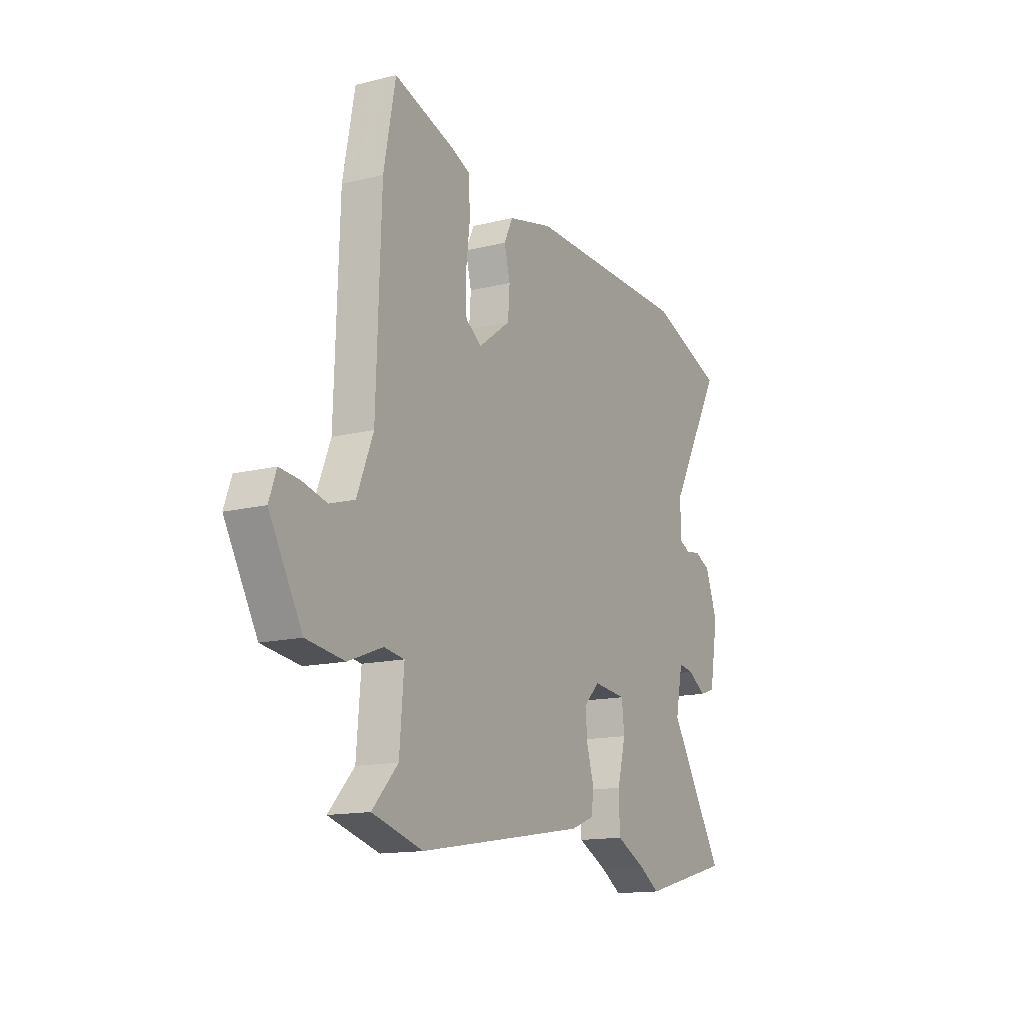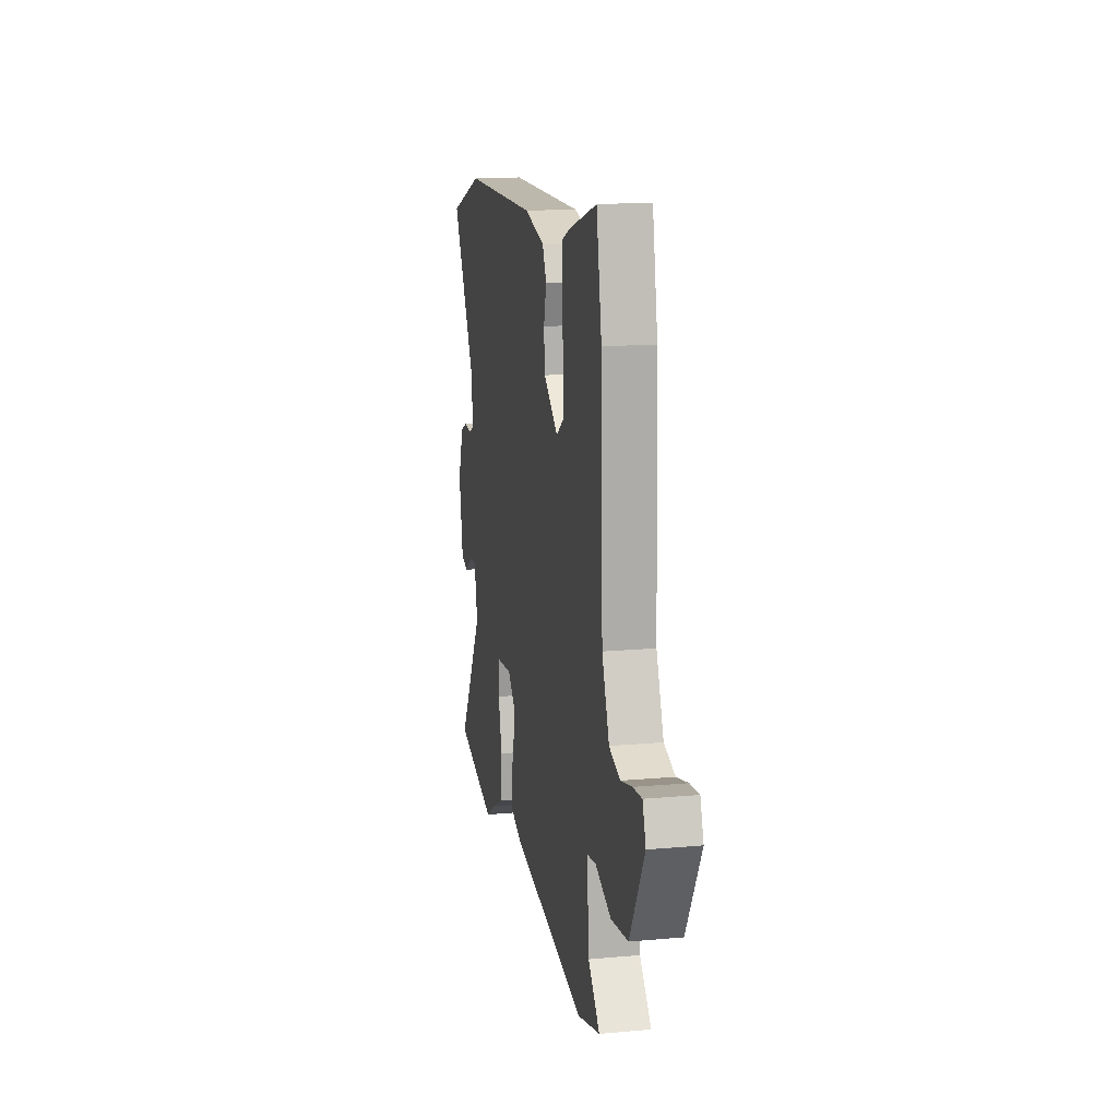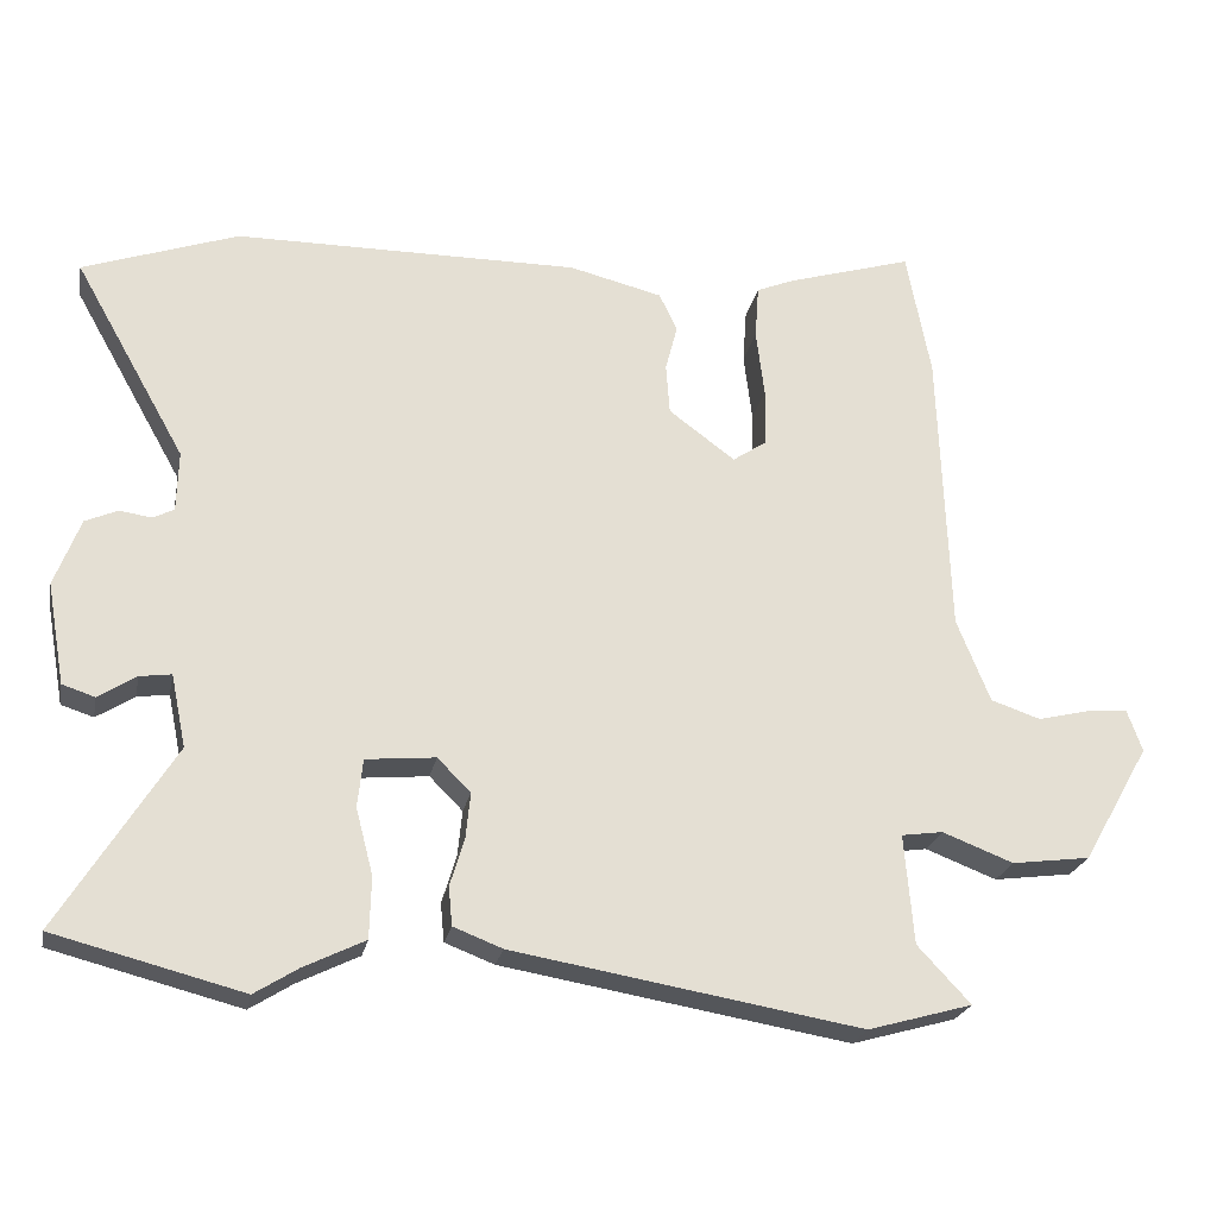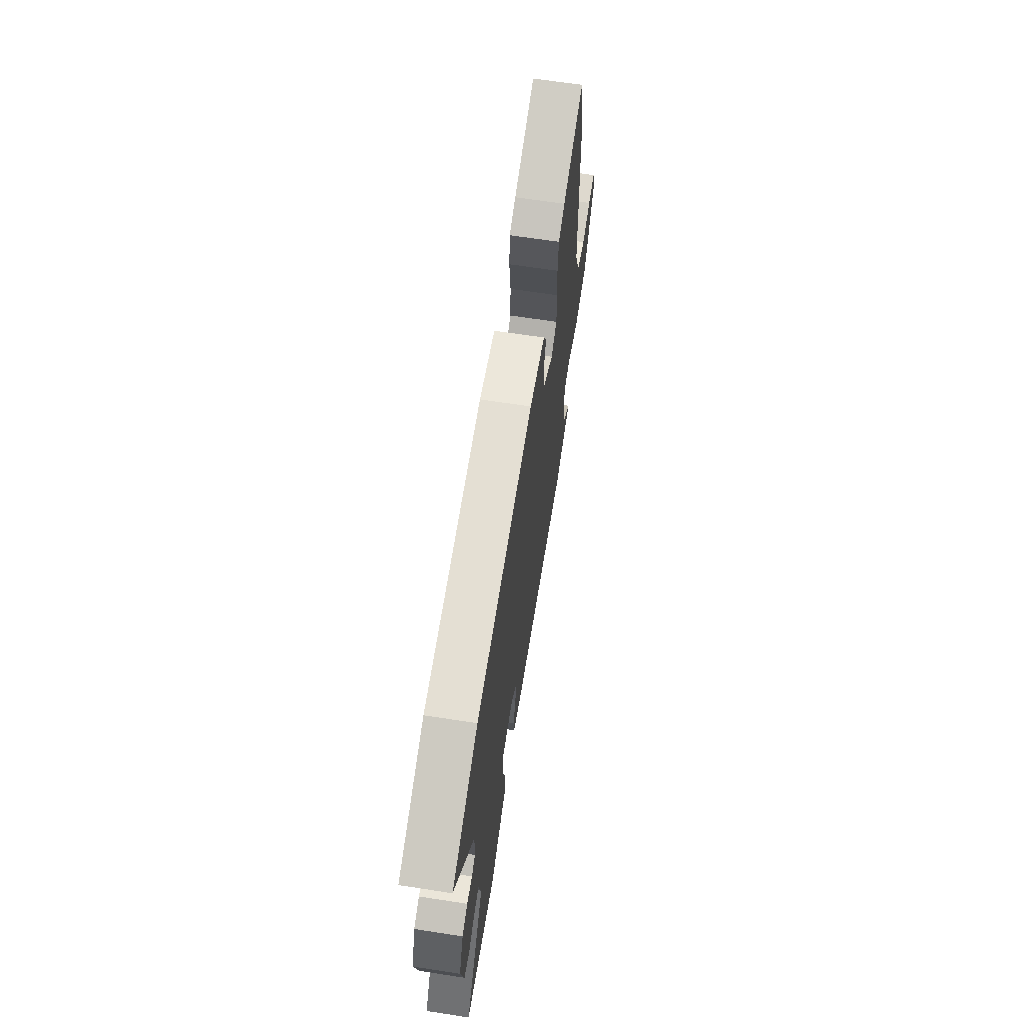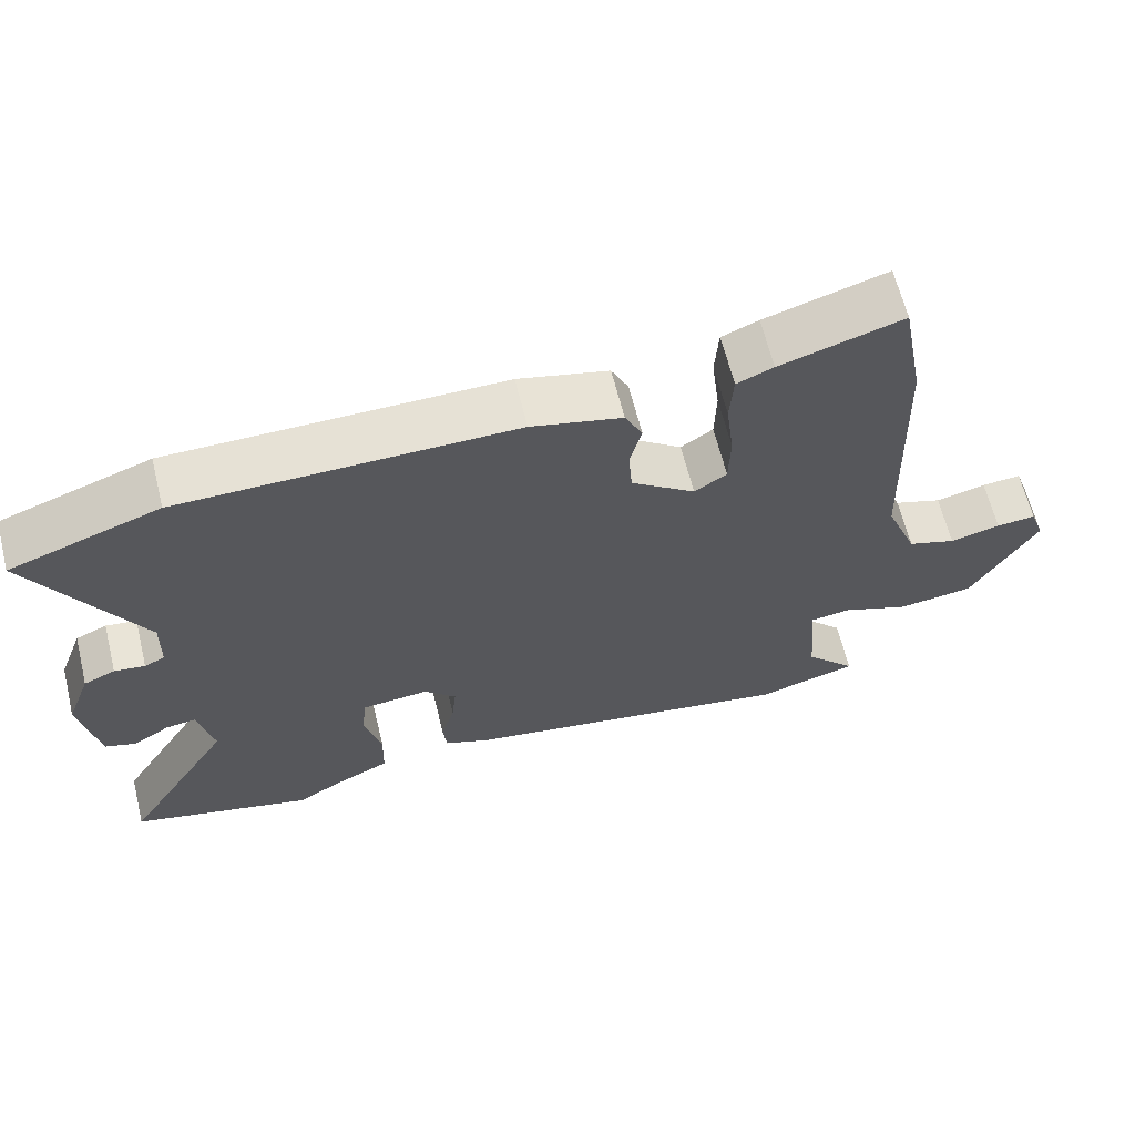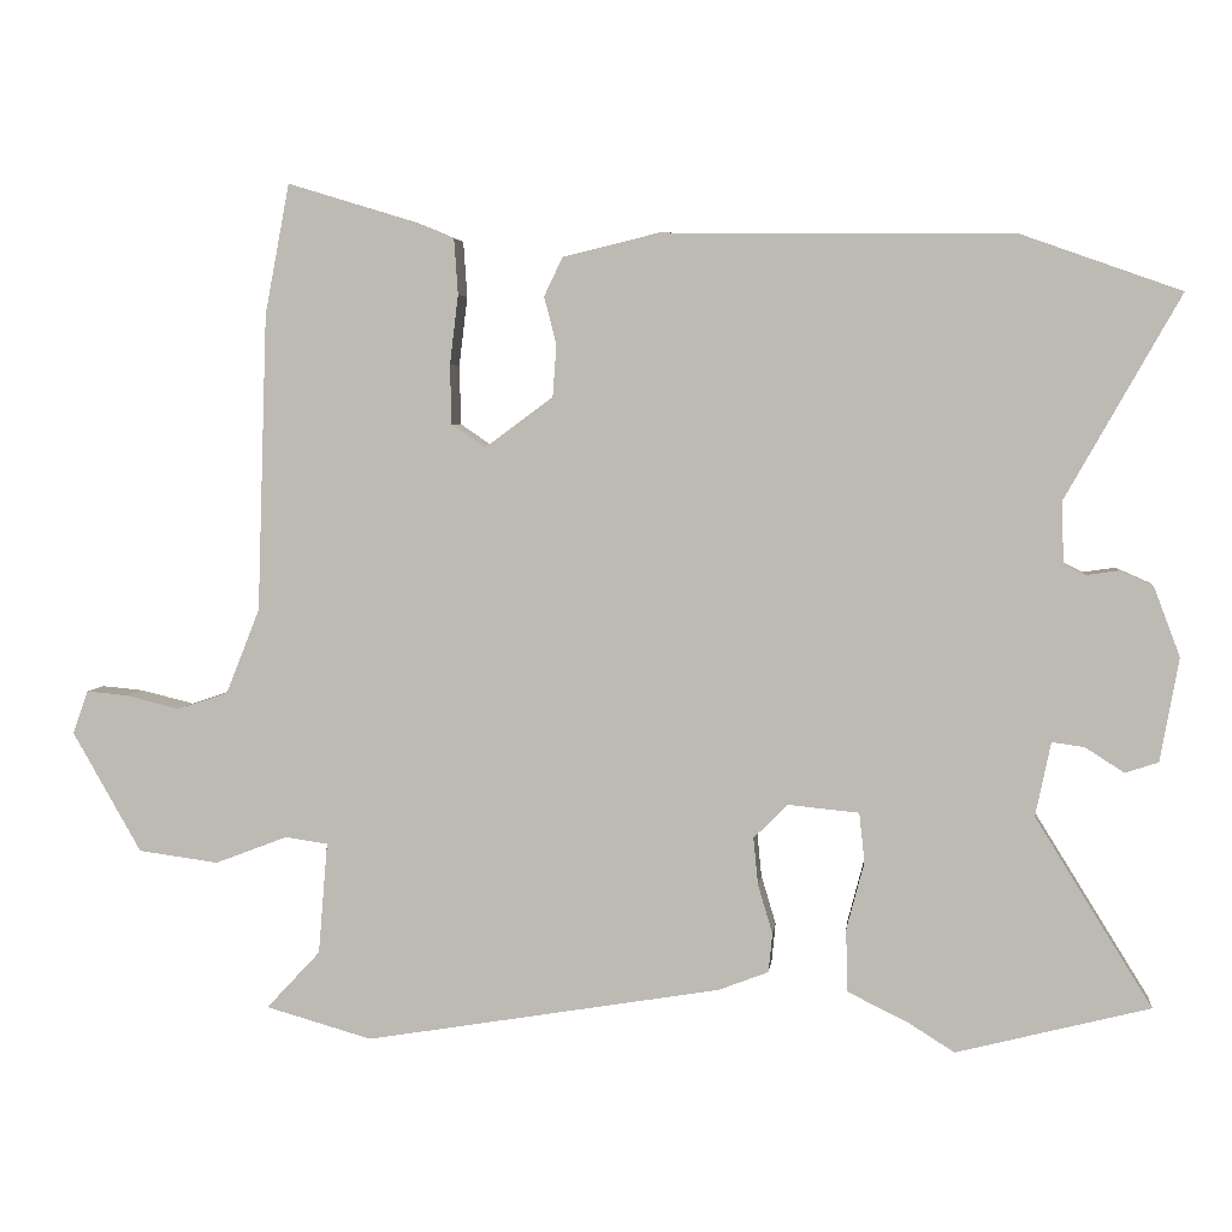
<metadata>
{"format":"obj","ext":"obj","renderer":"f3d","projection":"perspective","resolution":1024,"background":"white","views":[{"elev":-14.5,"azim":-61.7,"up":"+Z"},{"elev":15.2,"azim":-100.9,"up":"+Z"},{"elev":-23.7,"azim":168.6,"up":"+Z"},{"elev":65.9,"azim":98.8,"up":"+Z"},{"elev":64.0,"azim":166.1,"up":"+Z"},{"elev":4.2,"azim":6.7,"up":"+Z"}]}
</metadata>
<code>
v -0.383 0.07 -0.533
v -0.521 0.07 -0.494
v -0.451 0.07 -0.419
v -0.439 0.07 -0.274
v -0.494 0.07 -0.266
v -0.588 0.07 -0.302
v -0.692 0.07 -0.288
v -0.781 0.07 -0.132
v -0.761 0.07 -0.076
v -0.707 0.07 -0.081
v -0.638 0.07 -0.098
v -0.572 0.07 -0.076
v -0.528 0.07 0.034
v -0.515 0.07 0.419
v -0.483 0.07 0.588
v -0.316 0.07 0.537
v -0.266 0.07 0.516
v -0.261 0.07 0.444
v -0.272 0.07 0.354
v -0.27 0.07 0.277
v -0.226 0.07 0.247
v -0.138 0.07 0.312
v -0.133 0.07 0.379
v -0.149 0.07 0.441
v -0.125 0.07 0.491
v -0.001 0.07 0.521
v 0.455 0.07 0.516
v 0.66 0.07 0.443
v 0.512 0.07 0.181
v 0.514 0.07 0.101
v 0.542 0.07 0.087
v 0.584 0.07 0.093
v 0.627 0.07 0.074
v 0.661 0.07 -0.016
v 0.637 0.07 -0.15
v 0.594 0.07 -0.164
v 0.544 0.07 -0.132
v 0.502 0.07 -0.126
v 0.482 0.07 -0.222
v 0.633 0.07 -0.466
v 0.383 0.07 -0.53
v 0.326 0.07 -0.494
v 0.245 0.07 -0.454
v 0.243 0.07 -0.373
v 0.266 0.07 -0.285
v 0.259 0.07 -0.221
v 0.167 0.07 -0.212
v 0.123 0.07 -0.256
v 0.129 0.07 -0.317
v 0.148 0.07 -0.38
v 0.143 0.07 -0.431
v 0.078 0.07 -0.456
v -0.383 0 -0.533
v -0.521 0 -0.494
v -0.451 0 -0.419
v -0.439 0 -0.274
v -0.494 0 -0.266
v -0.588 0 -0.302
v -0.692 0 -0.288
v -0.781 0 -0.132
v -0.761 0 -0.076
v -0.707 0 -0.081
v -0.638 0 -0.098
v -0.572 0 -0.076
v -0.528 0 0.034
v -0.515 0 0.419
v -0.483 0 0.588
v -0.316 0 0.537
v -0.266 0 0.516
v -0.261 0 0.444
v -0.272 0 0.354
v -0.27 0 0.277
v -0.226 0 0.247
v -0.138 0 0.312
v -0.133 0 0.379
v -0.149 0 0.441
v -0.125 0 0.491
v -0.001 0 0.521
v 0.455 0 0.516
v 0.66 0 0.443
v 0.512 0 0.181
v 0.514 0 0.101
v 0.542 0 0.087
v 0.584 0 0.093
v 0.627 0 0.074
v 0.661 0 -0.016
v 0.637 0 -0.15
v 0.594 0 -0.164
v 0.544 0 -0.132
v 0.502 0 -0.126
v 0.482 0 -0.222
v 0.633 0 -0.466
v 0.383 0 -0.53
v 0.326 0 -0.494
v 0.245 0 -0.454
v 0.243 0 -0.373
v 0.266 0 -0.285
v 0.259 0 -0.221
v 0.167 0 -0.212
v 0.123 0 -0.256
v 0.129 0 -0.317
v 0.148 0 -0.38
v 0.143 0 -0.431
v 0.078 0 -0.456
f 49 50 51 52
f 48 49 52 1
f 47 48 1 2
f 42 43 44 45
f 42 45 46
f 39 40 41 42
f 38 39 42 46
f 34 35 36 37
f 34 37 38
f 31 32 33 34
f 30 31 34 38
f 29 30 38 46
f 23 24 25 26
f 22 23 26 27
f 21 22 27 28
f 16 17 18 19
f 16 19 20
f 13 14 15 16
f 12 13 16 20
f 8 9 10 11
f 6 7 8 11
f 5 6 11 12
f 4 5 12 20
f 47 2 3
f 47 3 4 20
f 21 28 29 46
f 20 21 46 47
f 104 103 102 101
f 53 104 101 100
f 54 53 100 99
f 97 96 95 94
f 98 97 94
f 94 93 92 91
f 98 94 91 90
f 89 88 87 86
f 90 89 86
f 86 85 84 83
f 90 86 83 82
f 98 90 82 81
f 78 77 76 75
f 79 78 75 74
f 80 79 74 73
f 71 70 69 68
f 72 71 68
f 68 67 66 65
f 72 68 65 64
f 63 62 61 60
f 63 60 59 58
f 64 63 58 57
f 72 64 57 56
f 55 54 99
f 72 56 55 99
f 98 81 80 73
f 99 98 73 72
f 1 53 54 2
f 2 54 55 3
f 3 55 56 4
f 4 56 57 5
f 5 57 58 6
f 6 58 59 7
f 7 59 60 8
f 8 60 61 9
f 9 61 62 10
f 10 62 63 11
f 11 63 64 12
f 12 64 65 13
f 13 65 66 14
f 14 66 67 15
f 15 67 68 16
f 16 68 69 17
f 17 69 70 18
f 18 70 71 19
f 19 71 72 20
f 20 72 73 21
f 21 73 74 22
f 22 74 75 23
f 23 75 76 24
f 24 76 77 25
f 25 77 78 26
f 26 78 79 27
f 27 79 80 28
f 28 80 81 29
f 29 81 82 30
f 30 82 83 31
f 31 83 84 32
f 32 84 85 33
f 33 85 86 34
f 34 86 87 35
f 35 87 88 36
f 36 88 89 37
f 37 89 90 38
f 38 90 91 39
f 39 91 92 40
f 40 92 93 41
f 41 93 94 42
f 42 94 95 43
f 43 95 96 44
f 44 96 97 45
f 45 97 98 46
f 46 98 99 47
f 47 99 100 48
f 48 100 101 49
f 49 101 102 50
f 50 102 103 51
f 51 103 104 52
f 52 104 53 1

</code>
